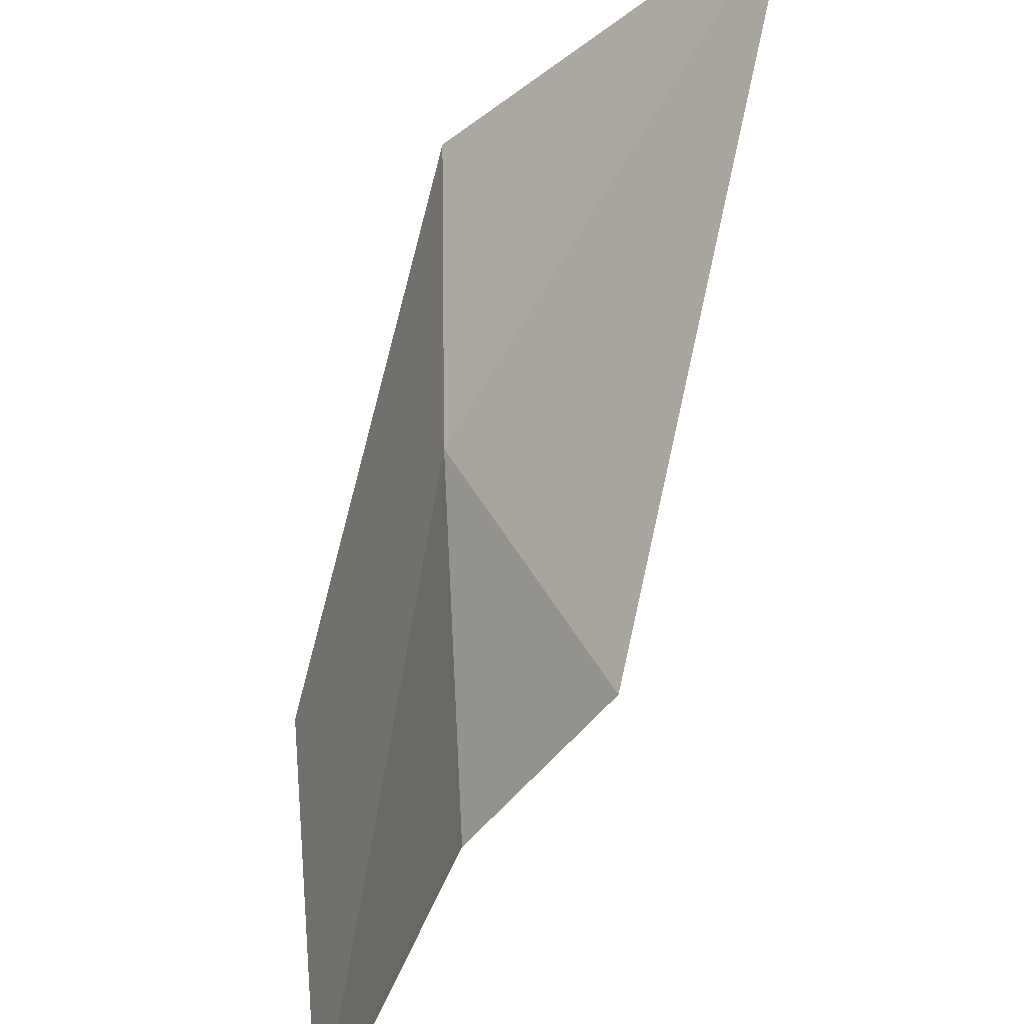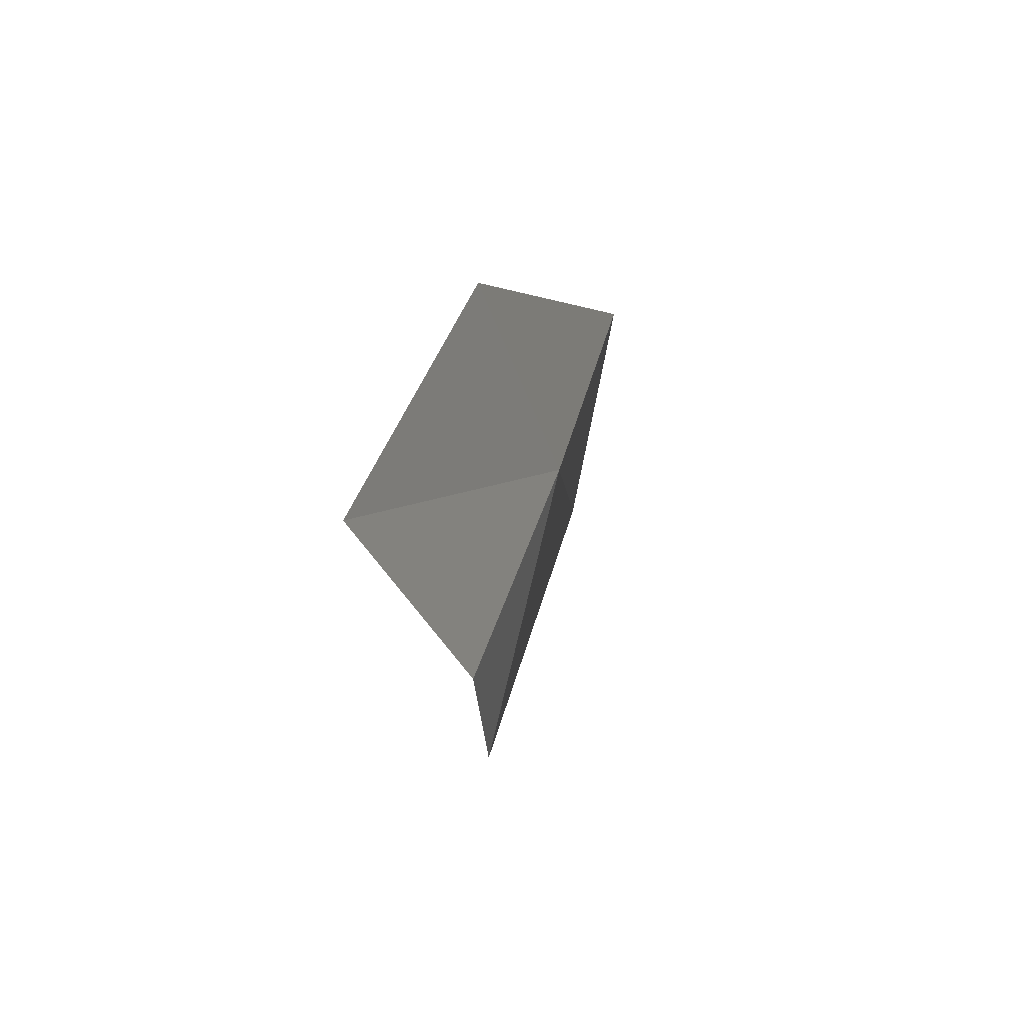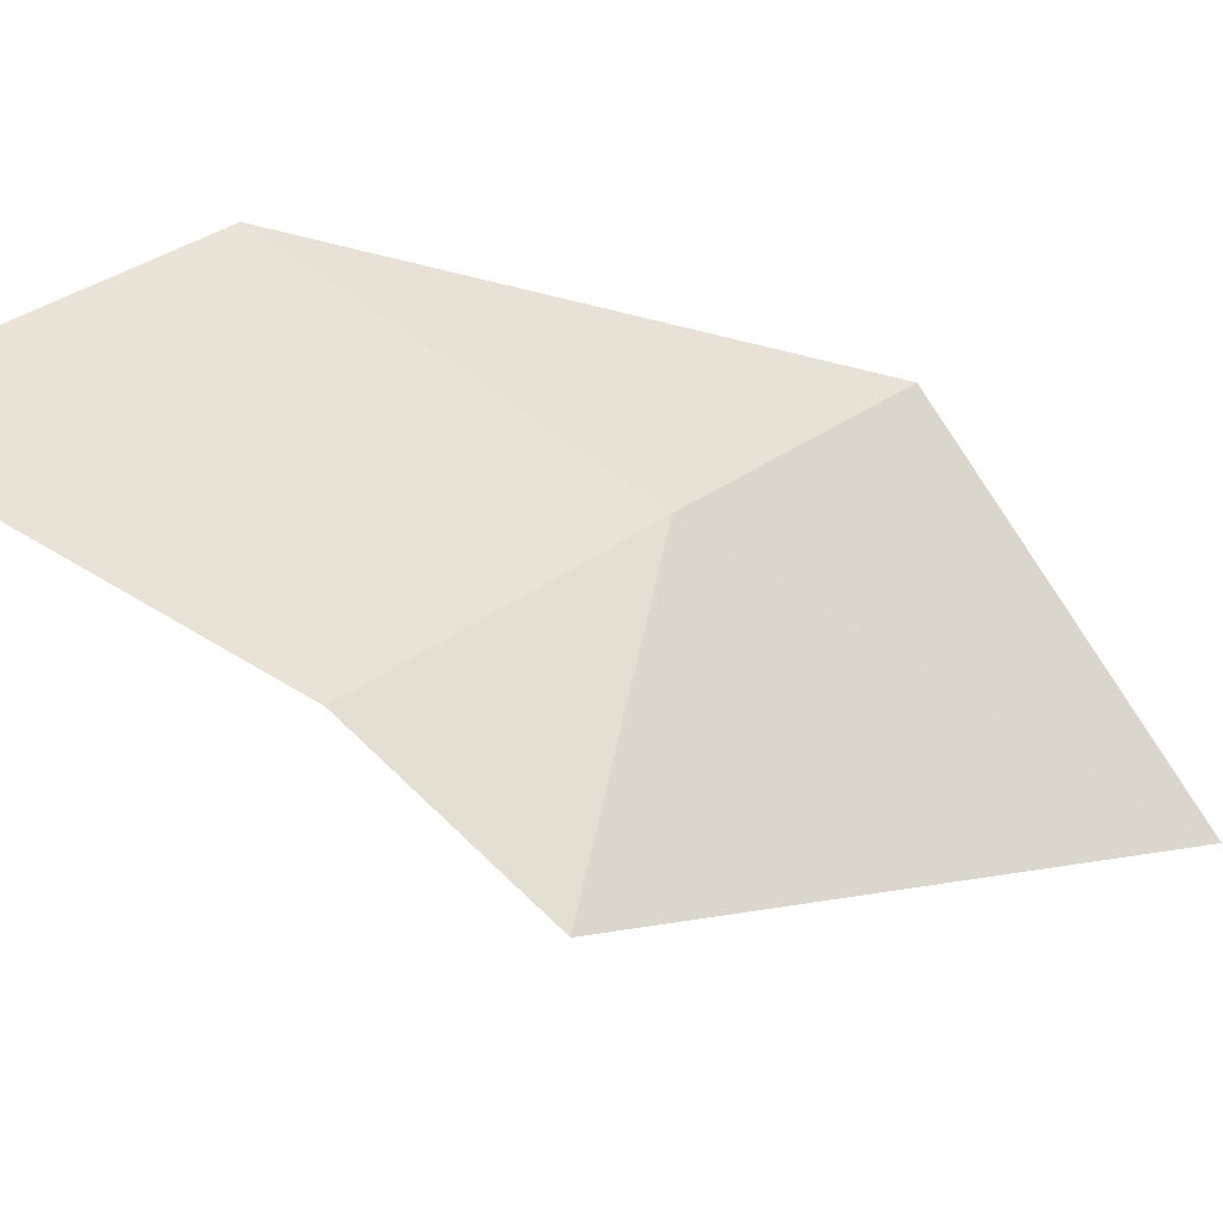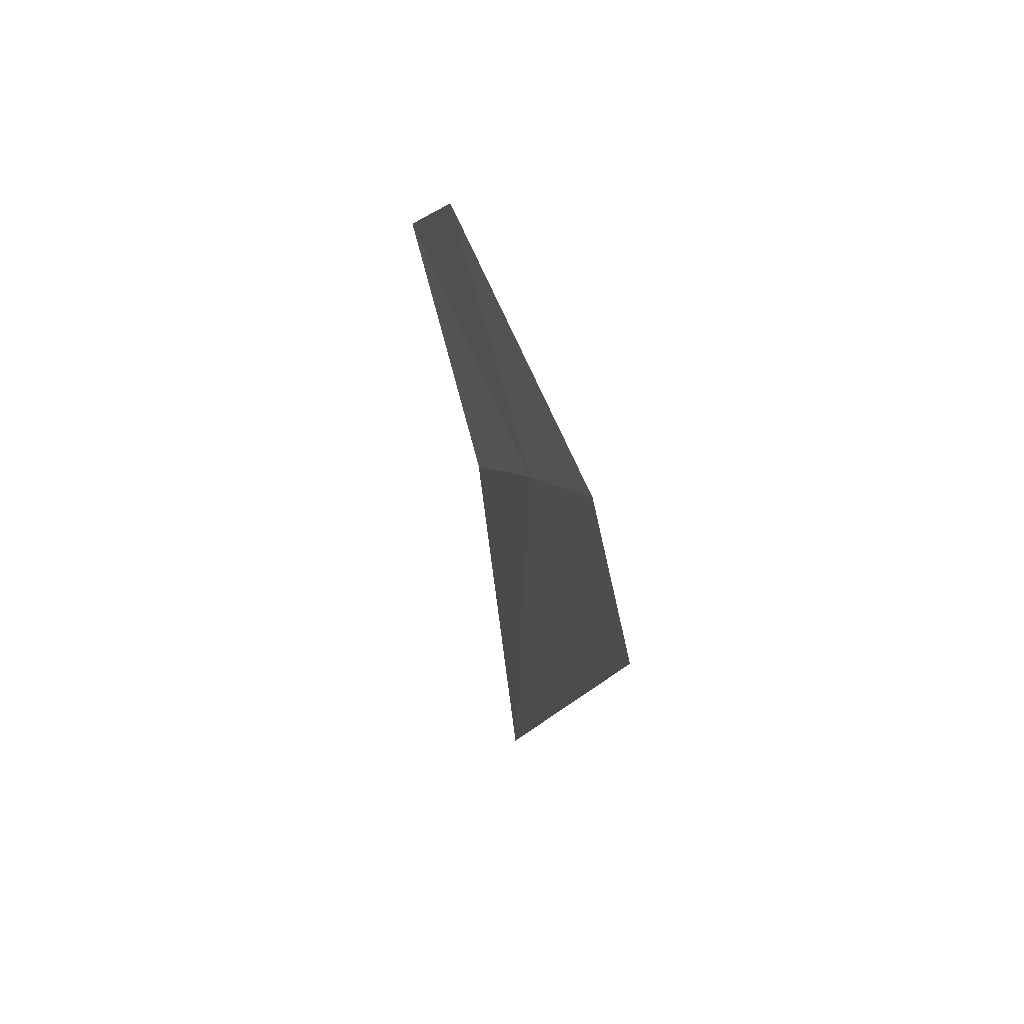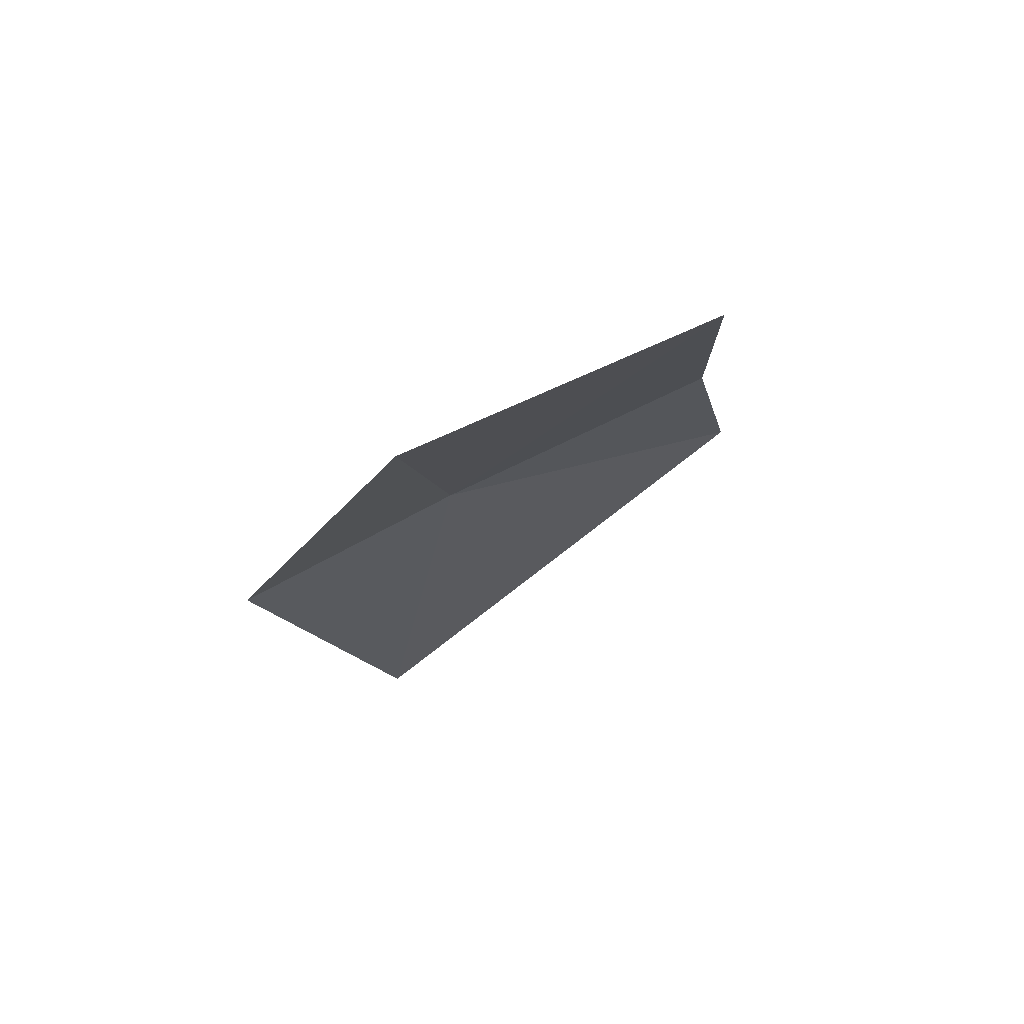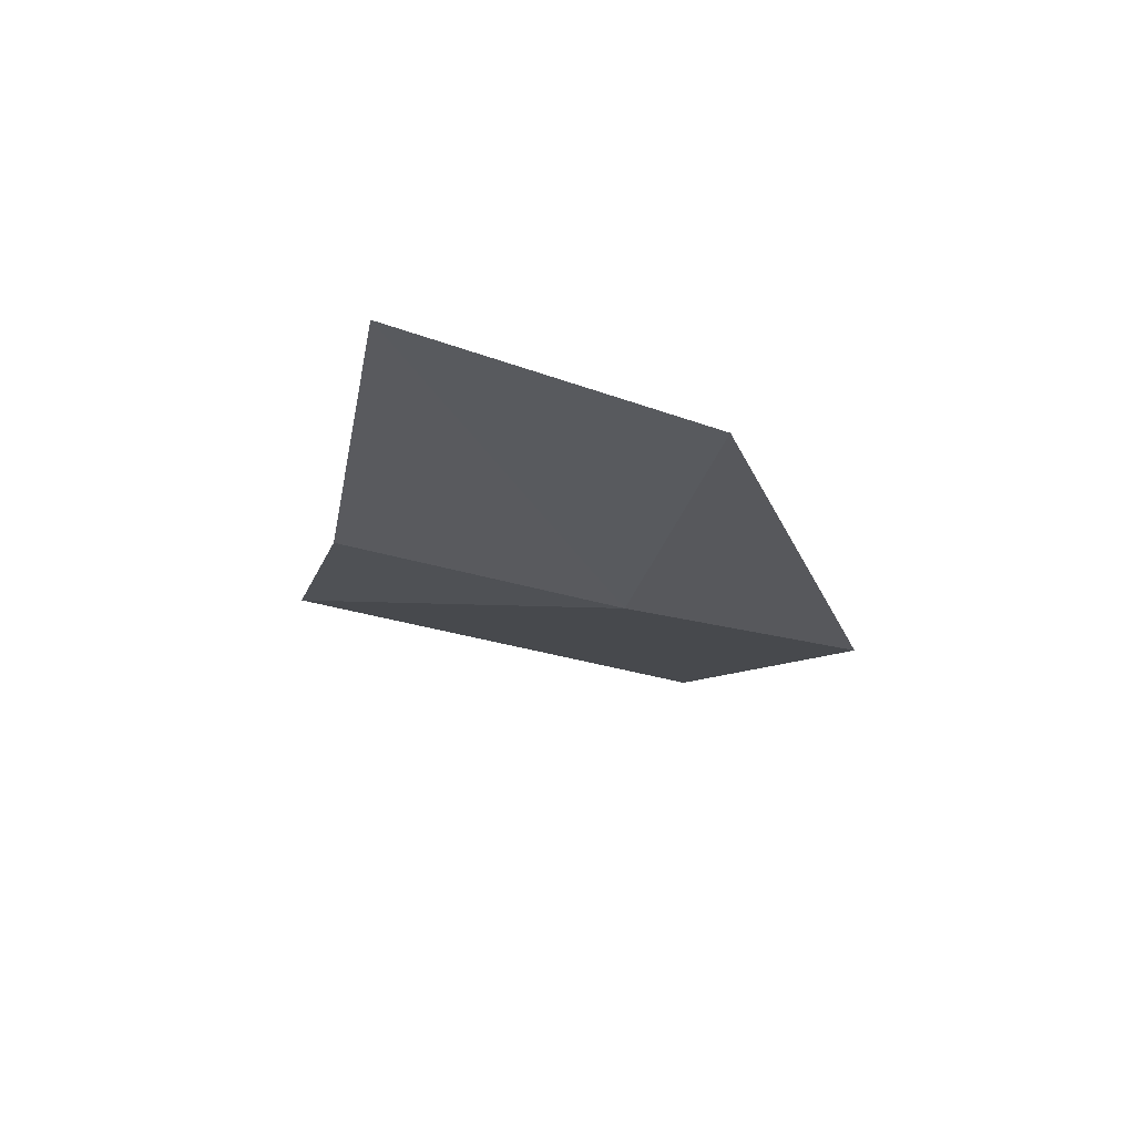
<metadata>
{"format":"obj","ext":"obj","renderer":"f3d","projection":"perspective","resolution":1024,"background":"white","views":[{"elev":-67.6,"azim":-37.6,"up":"+Z"},{"elev":74.5,"azim":171.7,"up":"+Y"},{"elev":-63.6,"azim":-132.0,"up":"+Z"},{"elev":32.3,"azim":140.2,"up":"+Y"},{"elev":60.3,"azim":49.5,"up":"+Y"},{"elev":79.2,"azim":-109.7,"up":"+Y"}]}
</metadata>
<code>
v 7.779 108.6 8.27
v 7.572 106.3 8.641
v 7.251 107.9 9.4
v 8.134 110.1 8.851
v 8.402 108.4 6.74
v 8.431 109.3 7.023
v 8.905 110.8 7.516
f 1 2 3
f 1 3 4
f 1 6 5
f 1 7 6
f 1 4 7
f 1 5 2

</code>
